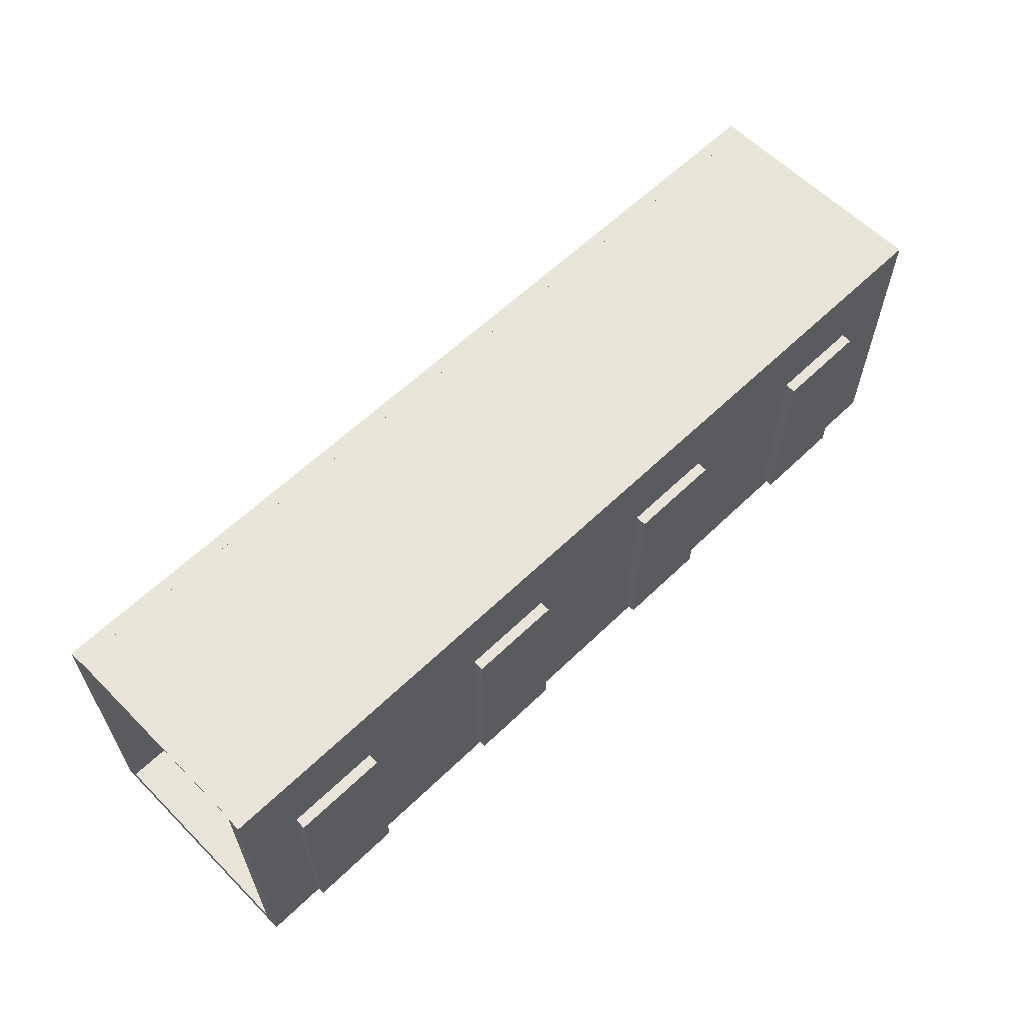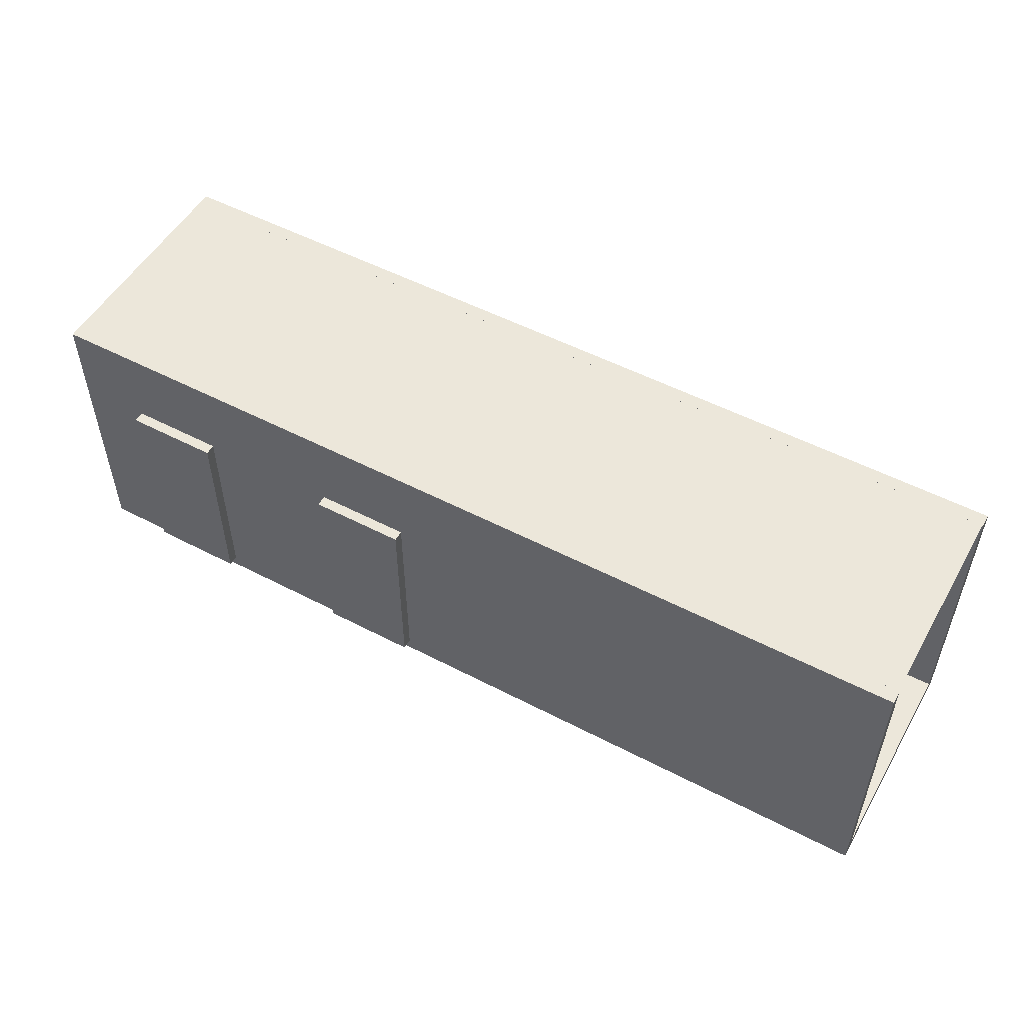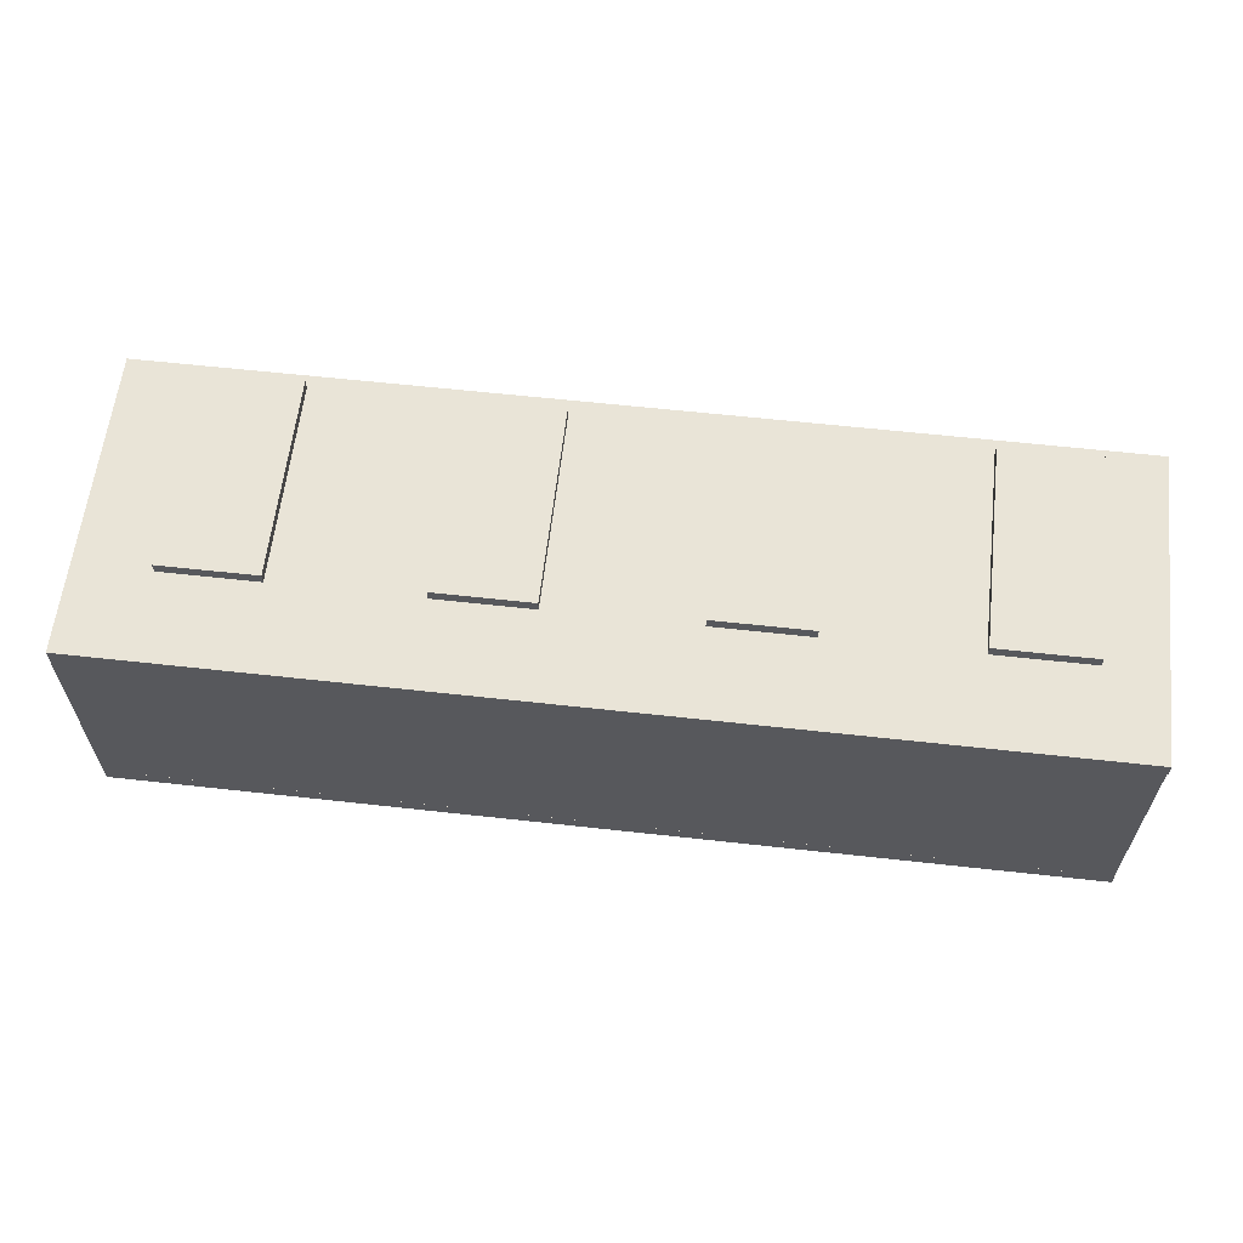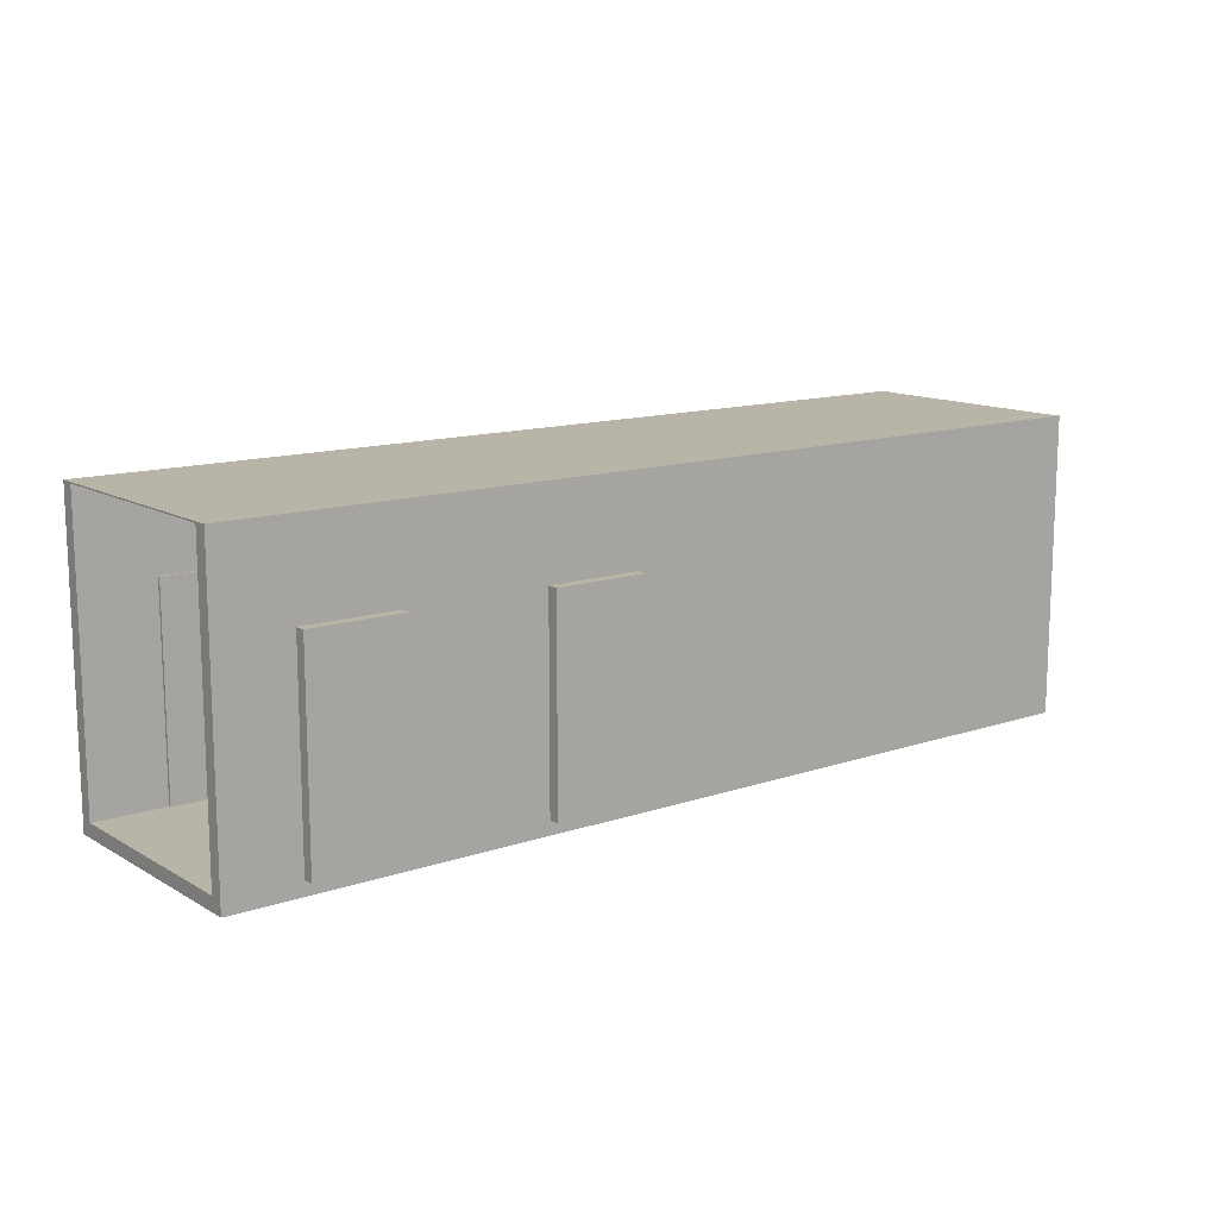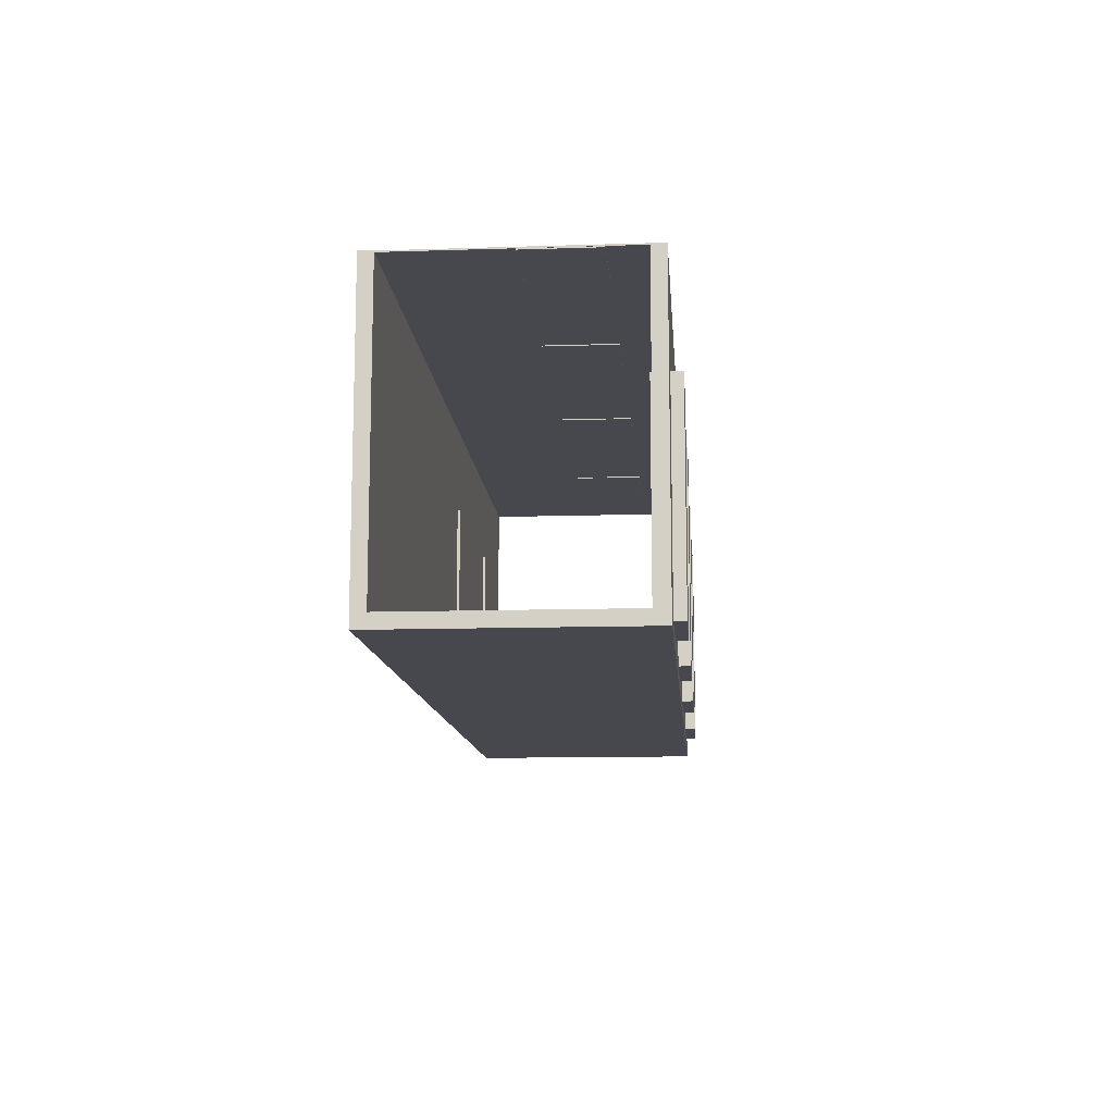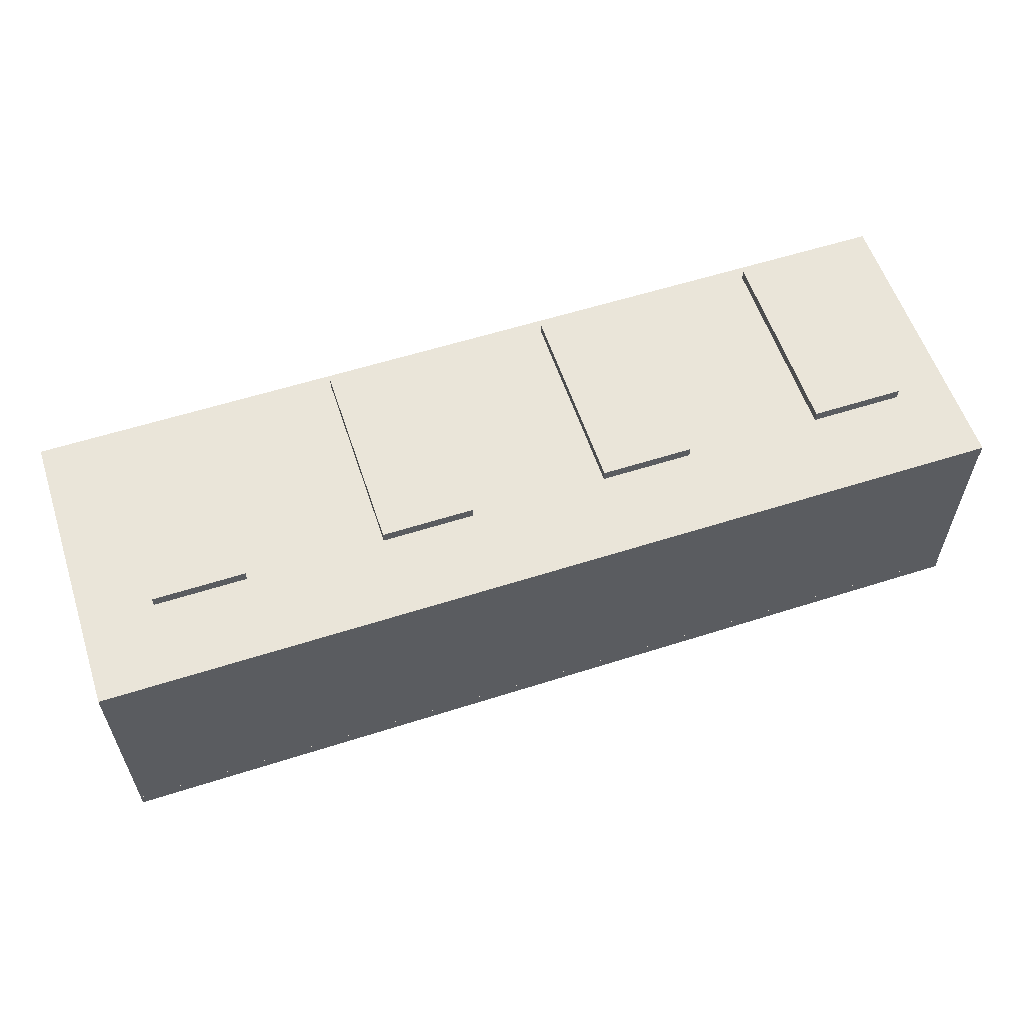
<metadata>
{"format":"obj","ext":"obj","renderer":"f3d","projection":"perspective","resolution":1024,"background":"white","views":[{"elev":60.6,"azim":-44.5,"up":"+Y"},{"elev":52.5,"azim":-150.7,"up":"+Y"},{"elev":60.9,"azim":-173.5,"up":"+Z"},{"elev":13.0,"azim":142.2,"up":"+Y"},{"elev":-11.8,"azim":-85.6,"up":"+Y"},{"elev":58.0,"azim":161.7,"up":"+Z"}]}
</metadata>
<code>
o Plane.010
v 15.01 5.366 11.33
v 15.01 5.366 12.37
v 16.04 5.366 11.33
v 16.04 5.366 12.37
v 16.04 5.352 11.33
v 15.01 5.352 11.33
v 15.01 5.352 12.37
v 16.04 5.352 12.37
v 11.4 5.366 11.33
v 11.4 5.366 12.37
v 12.43 5.366 11.33
v 12.43 5.366 12.37
v 12.43 5.352 11.33
v 11.4 5.352 11.33
v 11.4 5.352 12.37
v 12.43 5.352 12.37
v 7.782 5.366 11.33
v 7.782 5.366 12.37
v 8.815 5.366 11.33
v 8.815 5.366 12.37
v 8.815 5.352 11.33
v 7.782 5.352 11.33
v 7.782 5.352 12.37
v 8.815 5.352 12.37
v 4.167 5.366 11.33
v 4.167 5.366 12.37
v 5.2 5.366 11.33
v 5.2 5.366 12.37
v 5.2 5.352 11.33
v 4.167 5.352 11.33
v 4.167 5.352 12.37
v 5.2 5.352 12.37
f 1 2 4 3
f 6 5 8 7
f 2 7 8 4
f 3 5 6 1
f 4 8 5 3
f 1 6 7 2
f 9 10 12 11
f 14 13 16 15
f 10 15 16 12
f 11 13 14 9
f 12 16 13 11
f 9 14 15 10
f 17 18 20 19
f 22 21 24 23
f 18 23 24 20
f 19 21 22 17
f 20 24 21 19
f 17 22 23 18
f 25 26 28 27
f 30 29 32 31
f 26 31 32 28
f 27 29 30 25
f 28 32 29 27
f 25 30 31 26
o door_elevator.009
v 15.4 1.133 13.24
v 16.79 1.133 13.24
v 15.4 4.105 13.24
v 16.79 4.105 13.24
v 15.4 4.105 12.84
v 15.4 1.133 12.84
v 16.79 1.133 12.84
v 16.79 4.105 12.84
v 11.94 1.133 13.24
v 13.32 1.133 13.24
v 11.94 4.105 13.24
v 13.32 4.105 13.24
v 11.94 4.105 12.84
v 11.94 1.133 12.84
v 13.32 1.133 12.84
v 13.32 4.105 12.84
v 8.466 1.133 13.24
v 9.854 1.133 13.24
v 8.466 4.105 13.24
v 9.854 4.105 13.24
v 8.466 4.105 12.84
v 8.466 1.133 12.84
v 9.854 1.133 12.84
v 9.854 4.105 12.84
v 4.997 1.133 13.24
v 6.385 1.133 13.24
v 4.997 4.105 13.24
v 6.385 4.105 13.24
v 4.997 4.105 12.84
v 4.997 1.133 12.84
v 6.385 1.133 12.84
v 6.385 4.105 12.84
f 33 34 36 35
f 38 37 40 39
f 34 39 40 36
f 35 37 38 33
f 36 40 37 35
f 33 38 39 34
f 41 42 44 43
f 46 45 48 47
f 42 47 48 44
f 43 45 46 41
f 44 48 45 43
f 41 46 47 42
f 49 50 52 51
f 54 53 56 55
f 50 55 56 52
f 51 53 54 49
f 52 56 53 51
f 49 54 55 50
f 57 58 60 59
f 62 61 64 63
f 58 63 64 60
f 59 61 62 57
f 60 64 61 59
f 57 62 63 58
o door_elevator.010
v 16.79 1.133 9.324
v 15.4 1.133 9.324
v 16.79 4.105 9.324
v 15.4 4.105 9.324
v 16.79 4.105 9.724
v 16.79 1.133 9.724
v 15.4 1.133 9.724
v 15.4 4.105 9.724
v 13.32 1.133 9.324
v 11.94 1.133 9.324
v 13.32 4.105 9.324
v 11.94 4.105 9.324
v 13.32 4.105 9.724
v 13.32 1.133 9.724
v 11.94 1.133 9.724
v 11.94 4.105 9.724
f 65 66 68 67
f 70 69 72 71
f 66 71 72 68
f 67 69 70 65
f 68 72 69 67
f 65 70 71 66
f 73 74 76 75
f 78 77 80 79
f 74 79 80 76
f 75 77 78 73
f 76 80 77 75
f 73 78 79 74
o roof_hallway.002
v 4.167 5.388 12.88
v 17.86 5.388 12.88
v 4.167 5.388 9.684
v 17.86 5.388 9.684
v 4.167 5.368 12.88
v 17.86 5.368 12.88
v 4.167 5.368 9.684
v 17.86 5.368 9.684
f 81 82 84 83
f 85 87 88 86
f 81 83 87 85
f 82 81 85 86
f 84 82 86 88
f 83 84 88 87
o hallway.007
v 17.86 1.133 9.684
v 4.154 1.133 9.684
v 17.86 1.133 12.88
v 4.154 1.133 12.88
v 17.86 5.389 9.684
v 4.154 5.389 9.684
v 17.86 5.389 12.88
v 4.154 5.389 12.88
v 17.86 0.9335 9.484
v 4.154 0.9335 9.484
v 17.86 0.9335 13.08
v 4.154 0.9335 13.08
v 17.86 5.389 9.484
v 4.154 5.389 9.484
v 17.86 5.389 13.08
v 4.154 5.389 13.08
f 89 90 92 91
f 91 92 96 95
f 90 89 93 94
f 97 99 100 98
f 99 103 104 100
f 98 102 101 97
f 89 91 99 97
f 92 90 98 100
f 94 93 101 102
f 95 96 104 103
f 91 95 103 99
f 96 92 100 104
f 90 94 102 98
f 93 89 97 101

</code>
